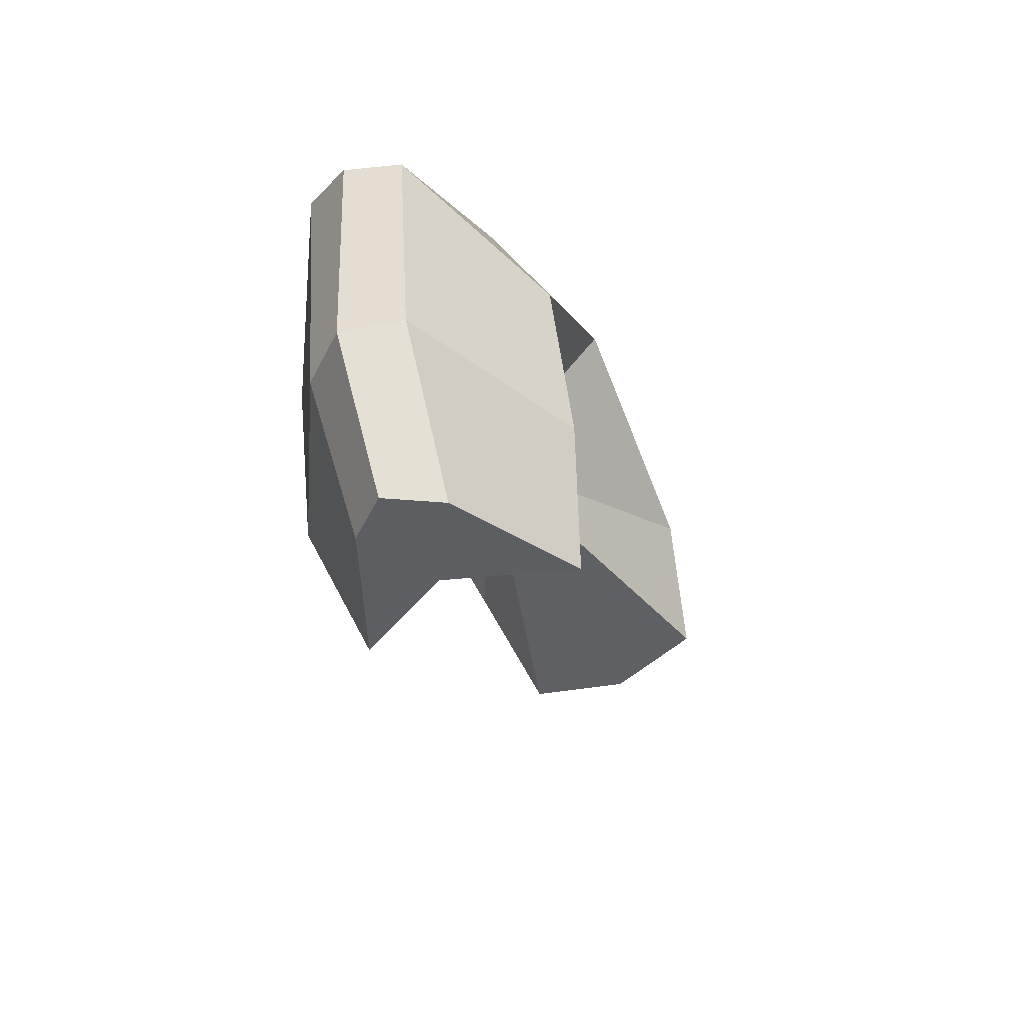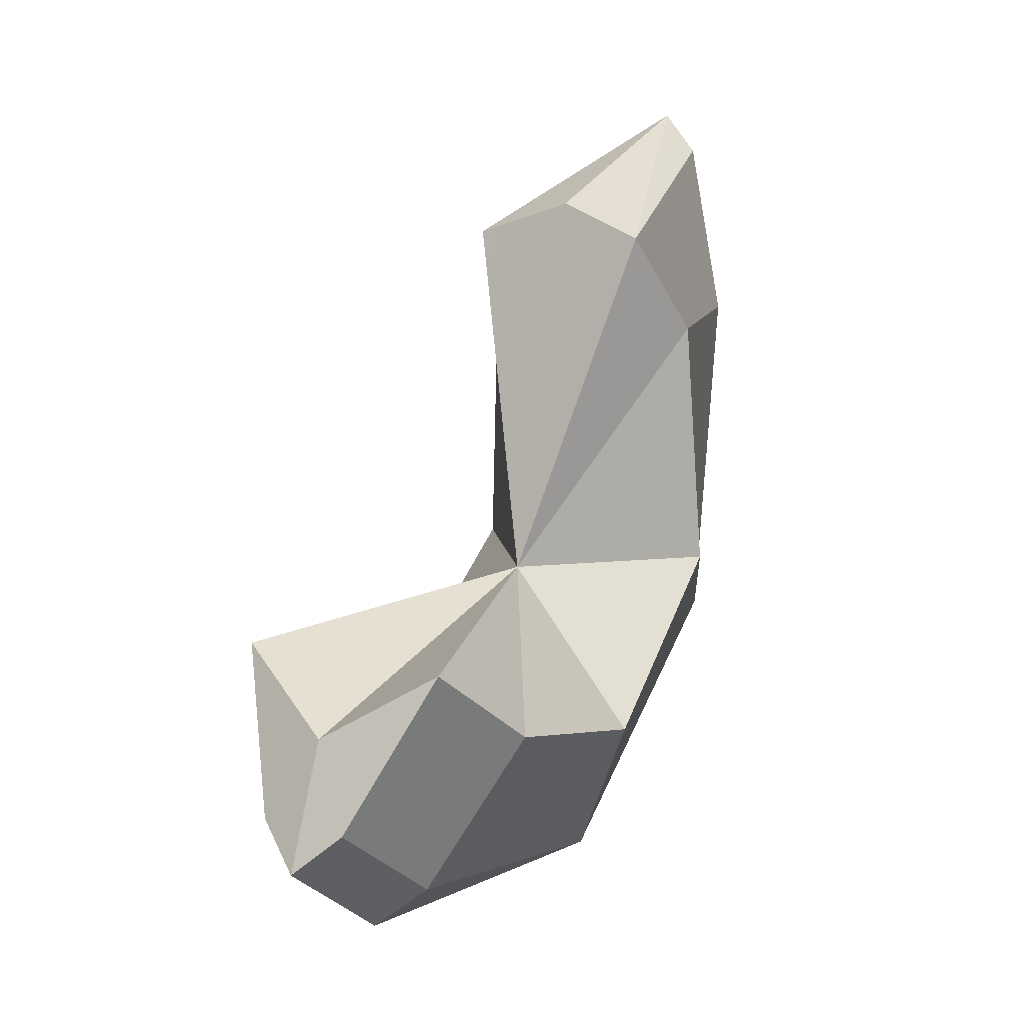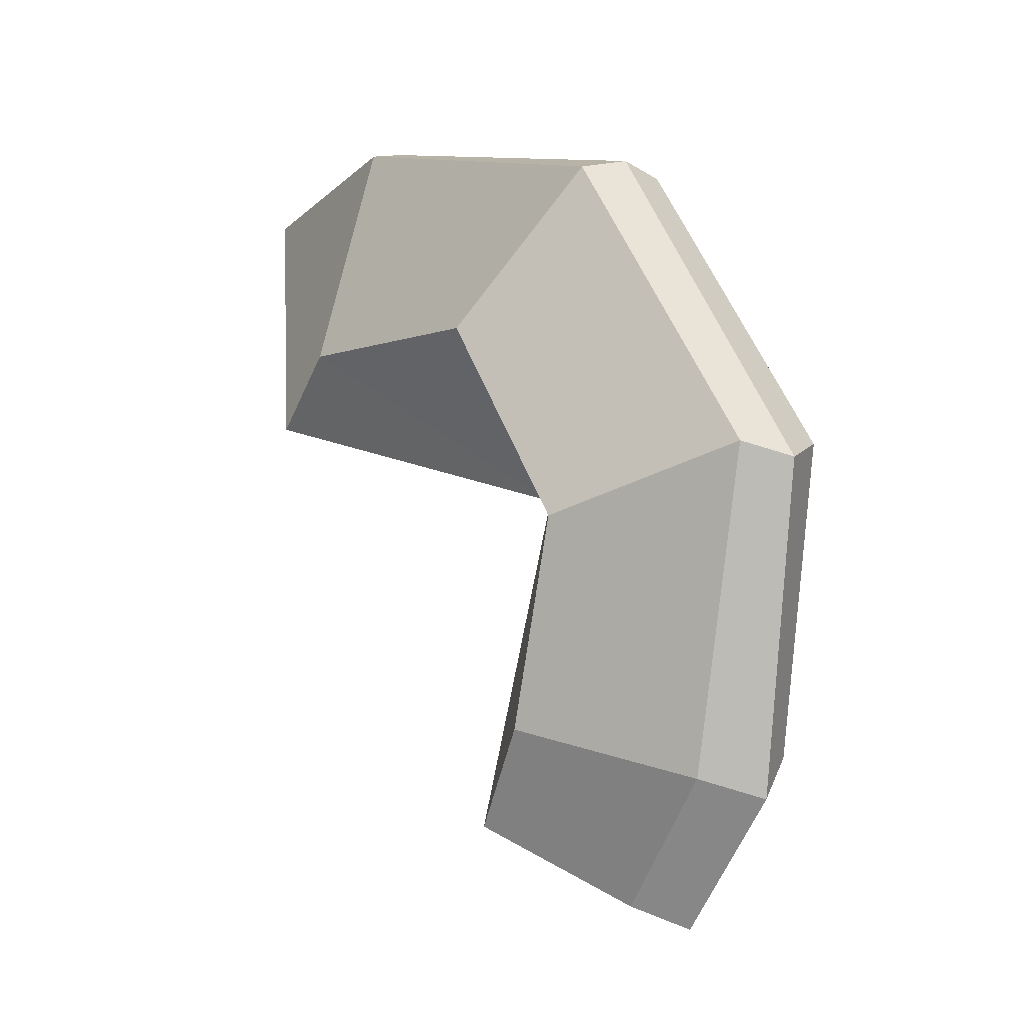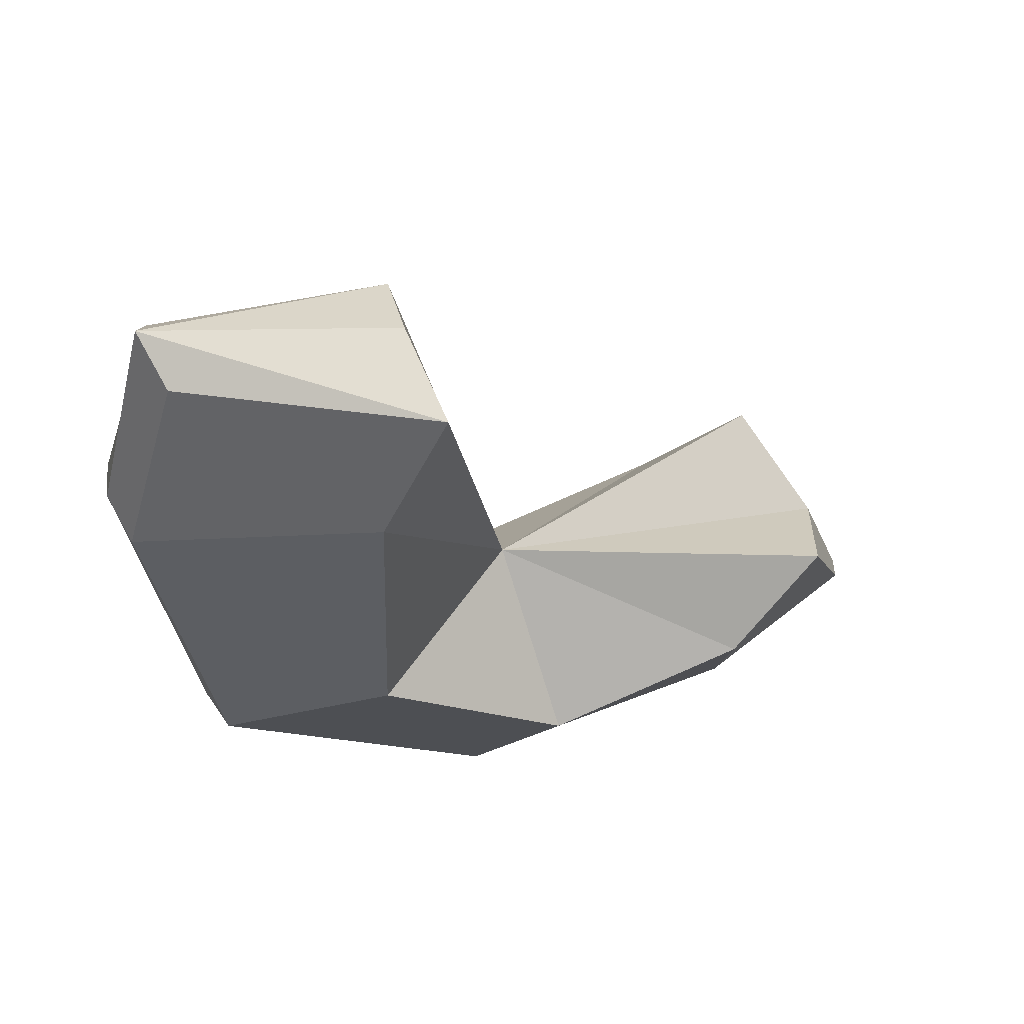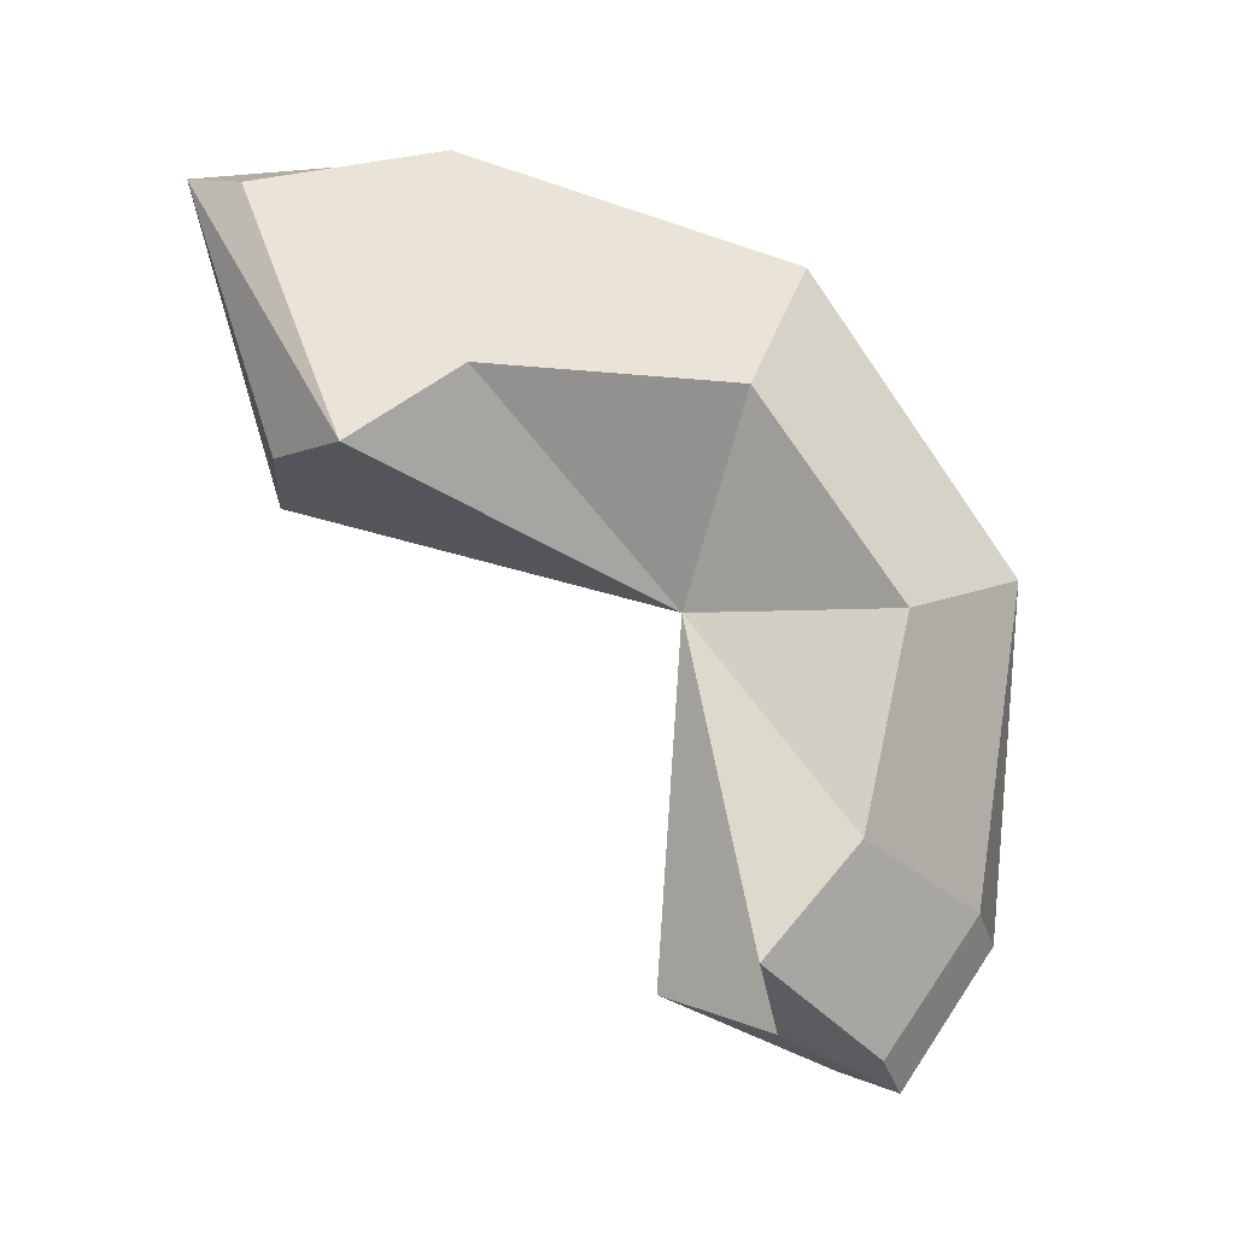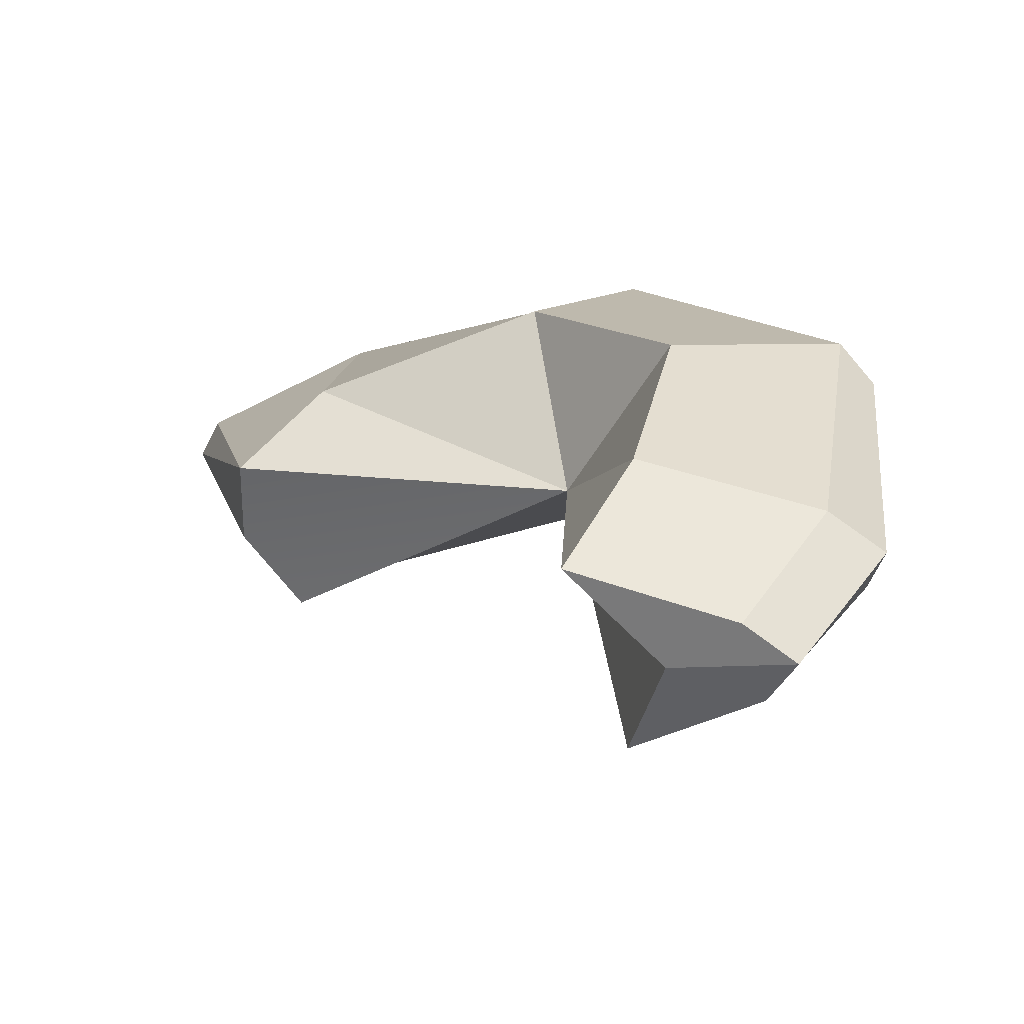
<metadata>
{"format":"obj","ext":"obj","renderer":"f3d","projection":"perspective","resolution":1024,"background":"white","views":[{"elev":-60.6,"azim":-155.5,"up":"+Y"},{"elev":12.4,"azim":30.5,"up":"+Z"},{"elev":-0.4,"azim":139.4,"up":"+Y"},{"elev":52.0,"azim":-109.1,"up":"+Z"},{"elev":-16.0,"azim":67.8,"up":"+Y"},{"elev":-59.2,"azim":108.3,"up":"+Y"}]}
</metadata>
<code>
g SM_Chr_Attach_Male_Hair_07
v 5.338e-15 0.1651 0.1129
v -0.0005489 -0.02251 -0.07508
v -0.03905 0.1608 0.09956
v -0.04981 0.1912 0.05878
v -0.05564 0.1963 -0.04345
v -0.05832 0.1206 -0.1021
v -0.05804 0.03795 -0.08191
v -0.0448 -0.00443 -0.04813
v 0.03614 0.1612 0.0998
v 0.0464 0.1917 0.05886
v 0.05195 0.1969 -0.04363
v 0.05451 0.121 -0.1025
v 0.05423 0.03771 -0.08221
v 0.04162 -0.004711 -0.04863
v 0.01923 0.2607 -0.08303
v 0.0187 0.1486 -0.1688
v -0.001147 0.1427 -0.1777
v -0.001147 0.2647 -0.08686
v 0.01878 0.02154 -0.1467
v -0.001146 0.01382 -0.1635
v 0.01803 0.2833 0.05712
v -0.001146 0.2869 0.06251
v 0.015 0.2587 0.1316
v -0.001146 0.2641 0.1471
v 0.01605 -0.032 -0.1076
v -0.001146 -0.041 -0.1231
v -0.02164 0.2827 0.05705
v -0.01845 0.2583 0.1314
v -0.02292 0.2601 -0.08284
v -0.02243 0.1482 -0.1685
v -0.0225 0.027 -0.1527
v -0.01959 -0.03184 -0.1071
v -0.001791 0.1273 -0.04031
v 0.0187 0.1486 -0.1688
v -0.001147 0.1427 -0.1777
v -0.001147 0.2647 -0.08686
v 0.01923 0.2607 -0.08303
v -0.001146 0.2869 0.06251
v 0.01803 0.2833 0.05712
v 0.01878 0.02154 -0.1467
v -0.001146 0.01382 -0.1635
v -0.001146 0.2869 0.06251
v -0.001146 0.2641 0.1471
v -0.001147 0.2647 -0.08686
v -0.001146 0.2869 0.06251
v -0.02164 0.2827 0.05705
v -0.001147 0.1427 -0.1777
v -0.001147 0.2647 -0.08686
v -0.02292 0.2601 -0.08284
v -0.001146 0.01382 -0.1635
v -0.001147 0.1427 -0.1777
v -0.02243 0.1482 -0.1685
v -0.001146 -0.041 -0.1231
v -0.001146 0.01382 -0.1635
v -0.0225 0.027 -0.1527
v 0.01923 0.2607 -0.08303
v 0.0187 0.1486 -0.1688
v 0.05451 0.121 -0.1025
v 0.0187 0.1486 -0.1688
v 0.01878 0.02154 -0.1467
v 0.01803 0.2833 0.05712
v 0.01923 0.2607 -0.08303
v 0.05195 0.1969 -0.04363
v 0.015 0.2587 0.1316
v 0.01803 0.2833 0.05712
v 0.0464 0.1917 0.05886
v -0.001146 0.2641 0.1471
v 0.015 0.2587 0.1316
v 0.03614 0.1612 0.0998
v 0.05423 0.03771 -0.08221
v 0.01878 0.02154 -0.1467
v 0.01605 -0.032 -0.1076
v 0.04162 -0.004711 -0.04863
v 0.01605 -0.032 -0.1076
v -0.001146 -0.041 -0.1231
v -0.02164 0.2827 0.05705
v -0.01845 0.2583 0.1314
v -0.03905 0.1608 0.09956
v -0.01845 0.2583 0.1314
v -0.001146 0.2641 0.1471
v -0.02292 0.2601 -0.08284
v -0.02164 0.2827 0.05705
v -0.04981 0.1912 0.05878
v -0.02243 0.1482 -0.1685
v -0.02292 0.2601 -0.08284
v -0.05564 0.1963 -0.04345
v -0.0225 0.027 -0.1527
v -0.02243 0.1482 -0.1685
v -0.05832 0.1206 -0.1021
v -0.01959 -0.03184 -0.1071
v -0.0225 0.027 -0.1527
v -0.05804 0.03795 -0.08191
v -0.0005489 -0.02251 -0.07508
v -0.001146 -0.041 -0.1231
v -0.01959 -0.03184 -0.1071
v -0.0448 -0.00443 -0.04813
v -0.03905 0.1608 0.09956
v -0.001146 0.2641 0.1471
v 5.338e-15 0.1651 0.1129
v -0.001146 0.2641 0.1471
v 0.03614 0.1612 0.0998
v 0.05451 0.121 -0.1025
v 0.05195 0.1969 -0.04363
v 0.05423 0.03771 -0.08221
v -0.001791 0.1273 -0.04031
v 0.05451 0.121 -0.1025
v 0.05195 0.1969 -0.04363
v -0.001791 0.1273 -0.04031
v 0.0464 0.1917 0.05886
v 0.0464 0.1917 0.05886
v -0.001791 0.1273 -0.04031
v 0.03614 0.1612 0.0998
v 0.03614 0.1612 0.0998
v -0.001791 0.1273 -0.04031
v 5.338e-15 0.1651 0.1129
v 0.04162 -0.004711 -0.04863
v -0.001791 0.1273 -0.04031
v 0.05423 0.03771 -0.08221
v -0.0005489 -0.02251 -0.07508
v -0.001791 0.1273 -0.04031
v 0.04162 -0.004711 -0.04863
v -0.03905 0.1608 0.09956
v -0.001791 0.1273 -0.04031
v -0.04981 0.1912 0.05878
v -0.03905 0.1608 0.09956
v -0.04981 0.1912 0.05878
v -0.001791 0.1273 -0.04031
v -0.05564 0.1963 -0.04345
v -0.05564 0.1963 -0.04345
v -0.001791 0.1273 -0.04031
v -0.05832 0.1206 -0.1021
v -0.05832 0.1206 -0.1021
v -0.001791 0.1273 -0.04031
v -0.05804 0.03795 -0.08191
v -0.05804 0.03795 -0.08191
v -0.001791 0.1273 -0.04031
v -0.0448 -0.00443 -0.04813
v -0.0448 -0.00443 -0.04813
v -0.001791 0.1273 -0.04031
v -0.0005489 -0.02251 -0.07508
g SM_Chr_Attach_Male_Hair_07_0
f 69 68 67
f 80 79 78
f 1 98 97
f 101 100 99
f 103 33 102
f 106 105 104
f 109 108 107
f 112 111 110
f 118 117 116
f 121 120 119
f 124 123 122
f 128 127 126
f 131 130 129
f 134 133 132
f 137 136 135
f 140 139 138
f 17 18 15
f 16 17 15
f 20 35 34
f 19 20 34
f 36 22 21
f 37 36 21
f 38 24 23
f 39 38 23
f 26 41 40
f 25 26 40
f 28 43 42
f 27 28 42
f 45 44 29
f 46 45 29
f 48 47 30
f 49 48 30
f 51 50 31
f 52 51 31
f 54 53 32
f 55 54 32
f 57 56 11
f 12 57 11
f 60 59 58
f 13 60 58
f 62 61 10
f 63 62 10
f 65 64 9
f 66 65 9
f 72 71 70
f 14 72 70
f 75 74 73
f 2 75 73
f 77 76 4
f 3 77 4
f 82 81 5
f 83 82 5
f 85 84 6
f 86 85 6
f 88 87 7
f 89 88 7
f 91 90 8
f 92 91 8
f 95 94 93
f 96 95 93
f 115 114 113
f 125 114 115

</code>
